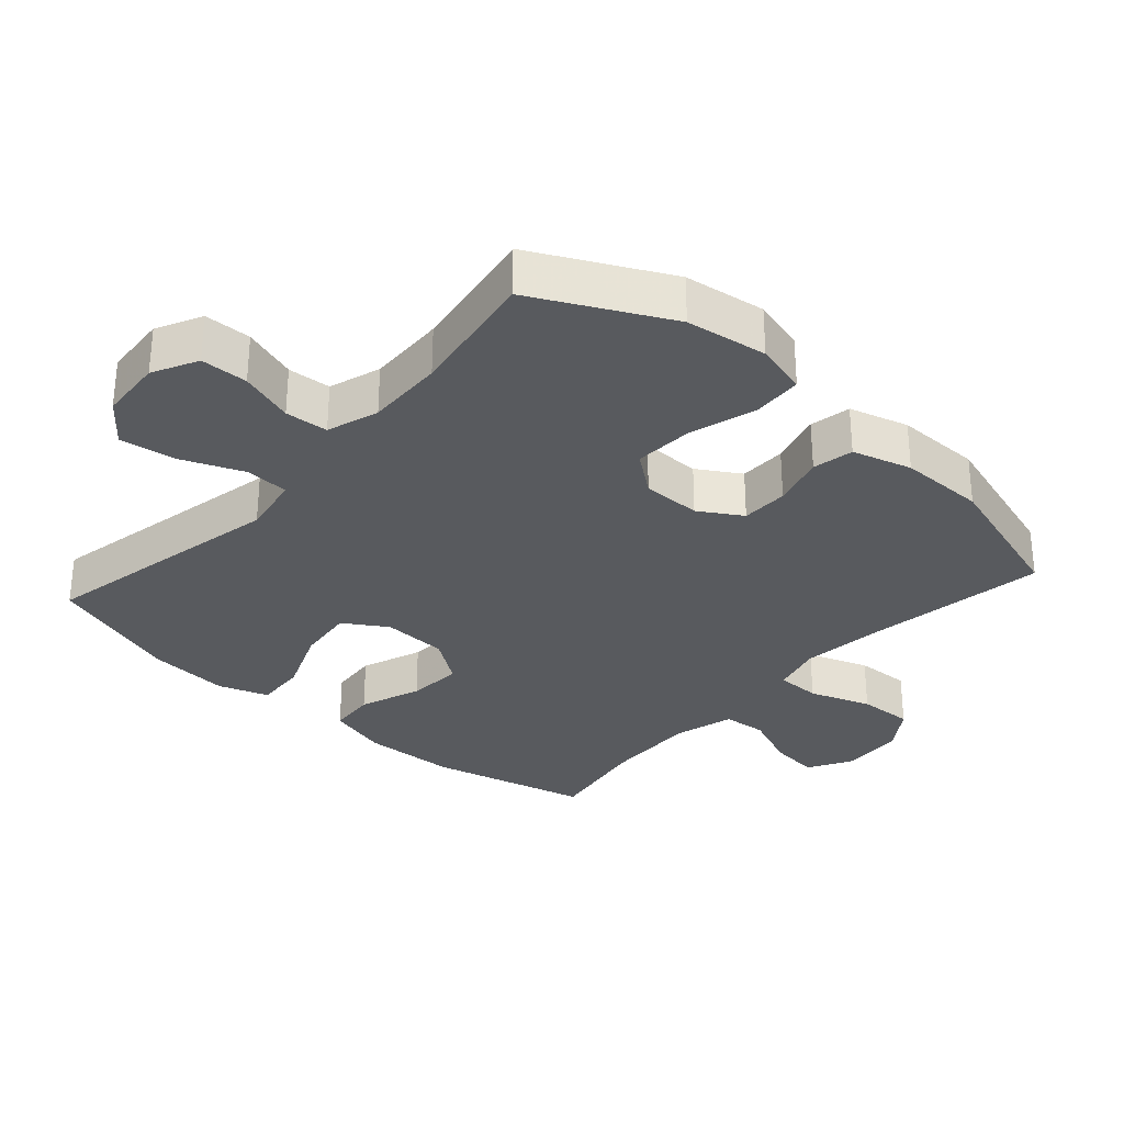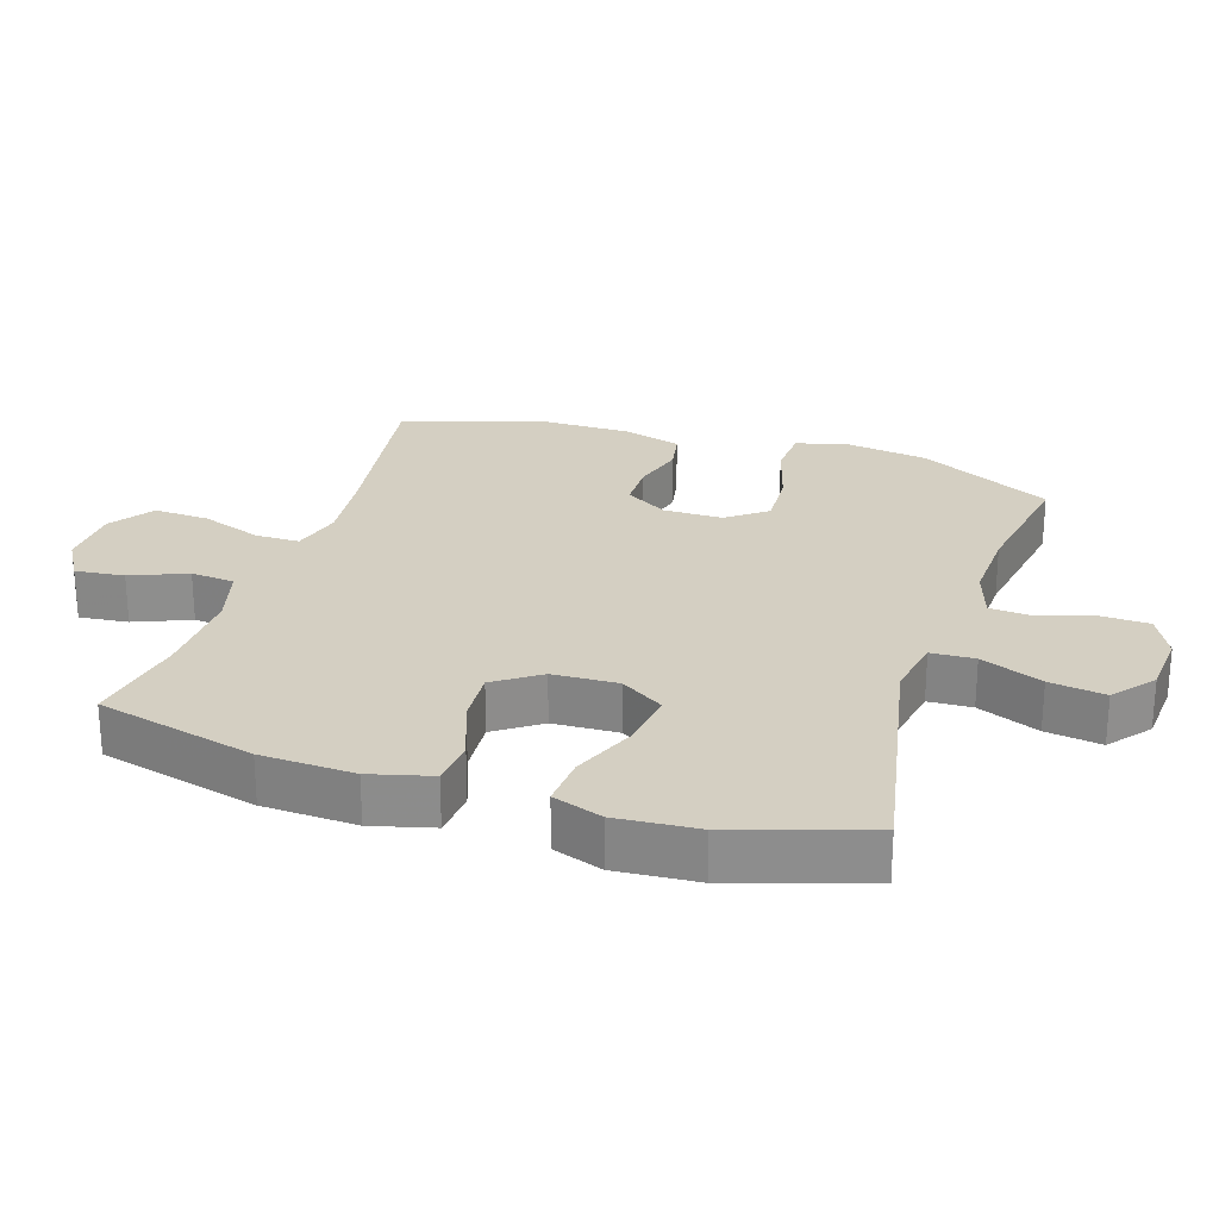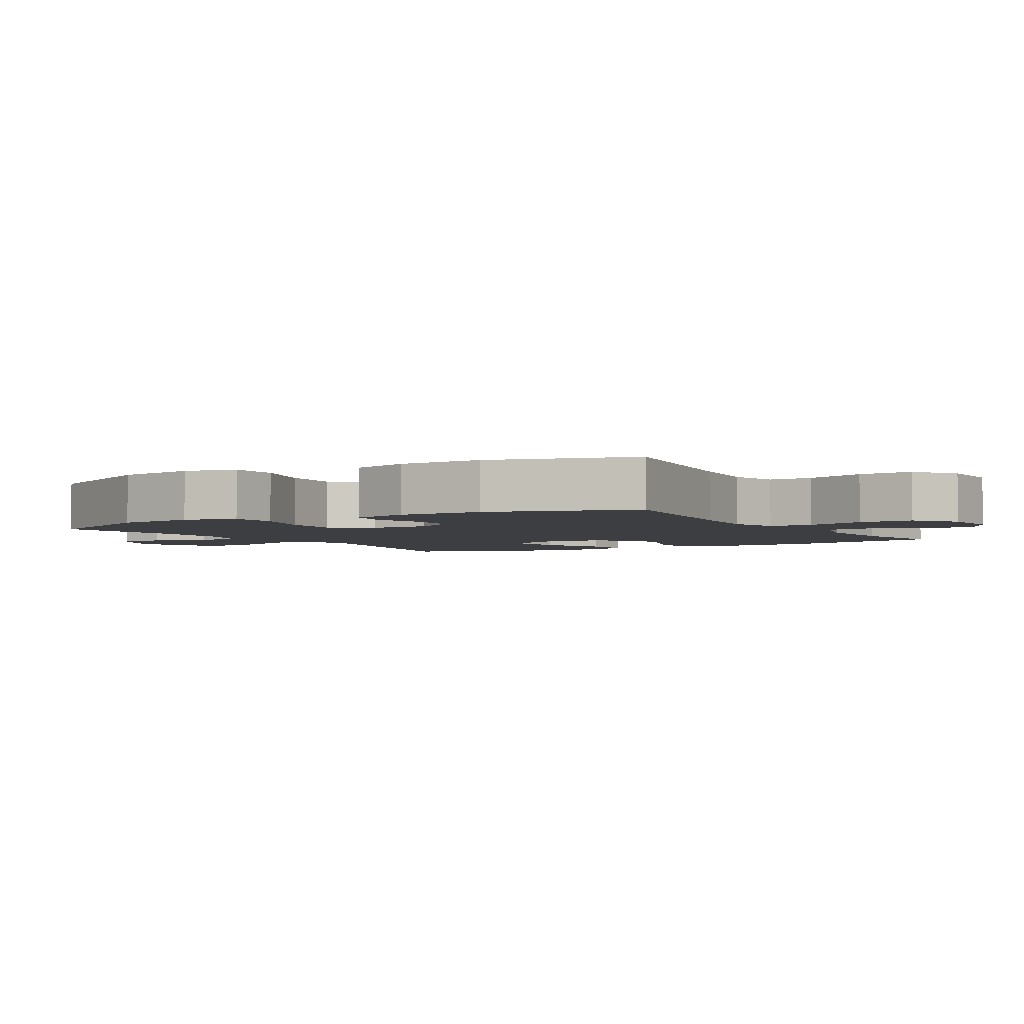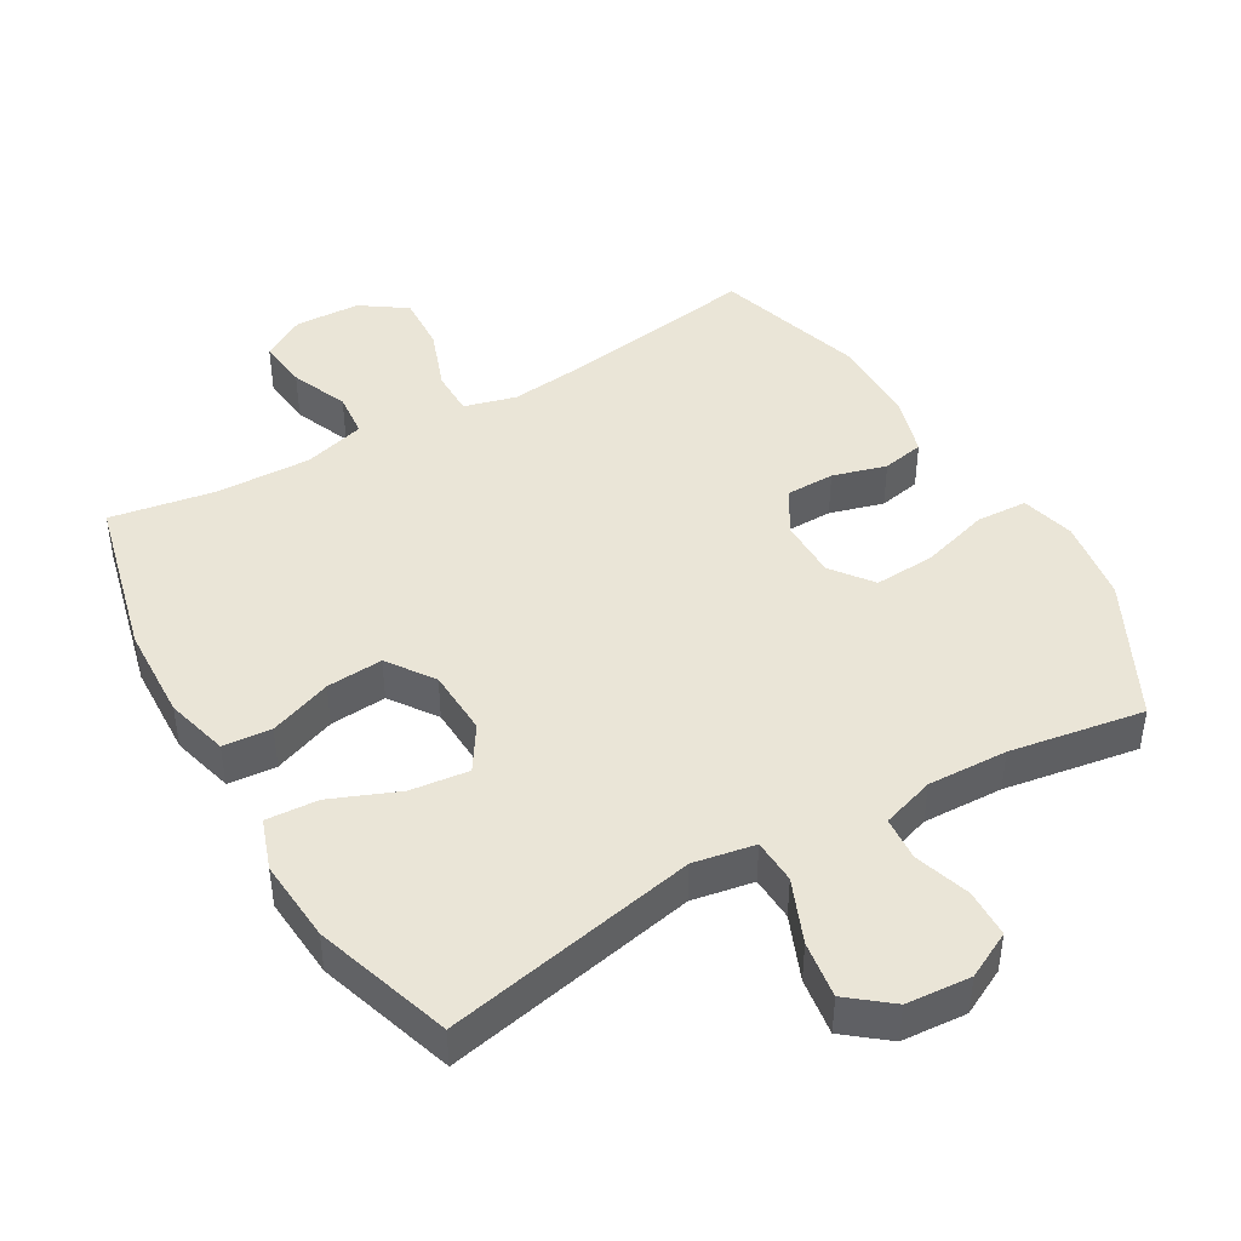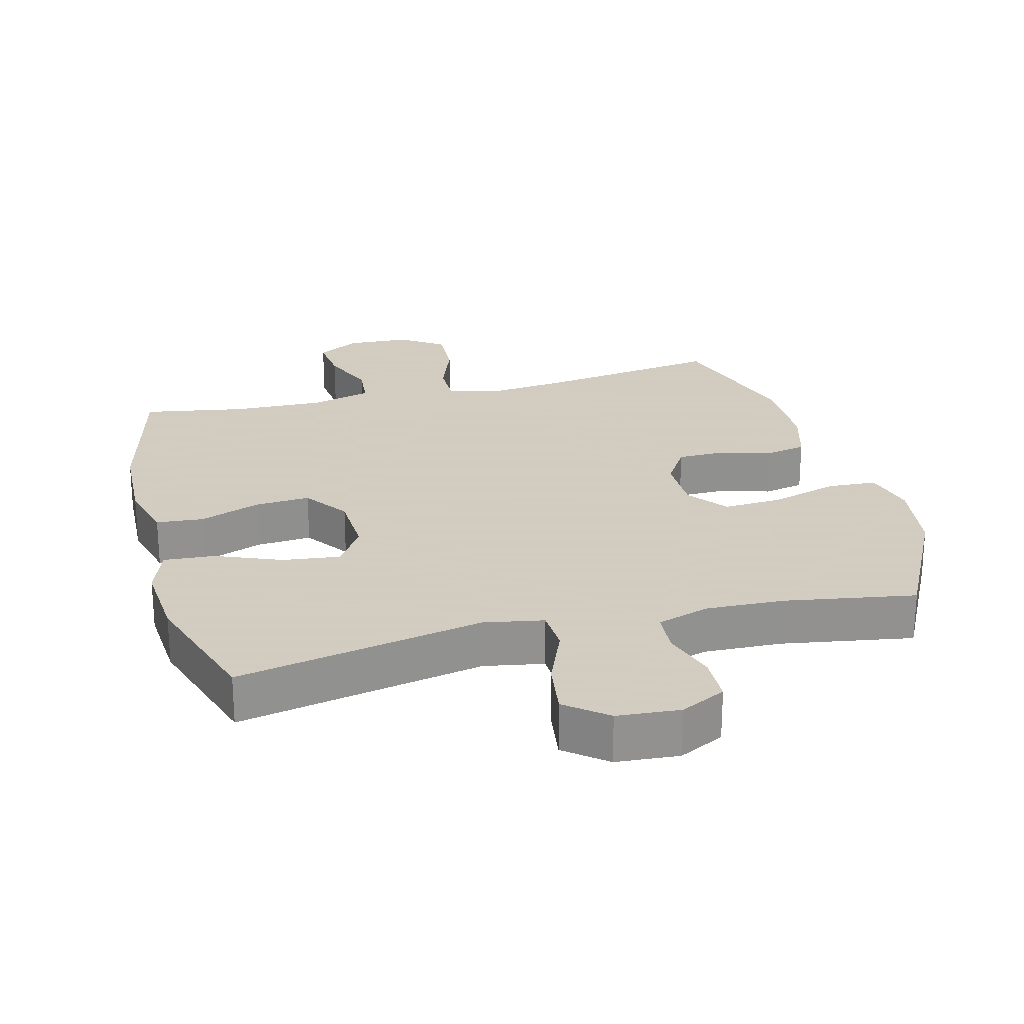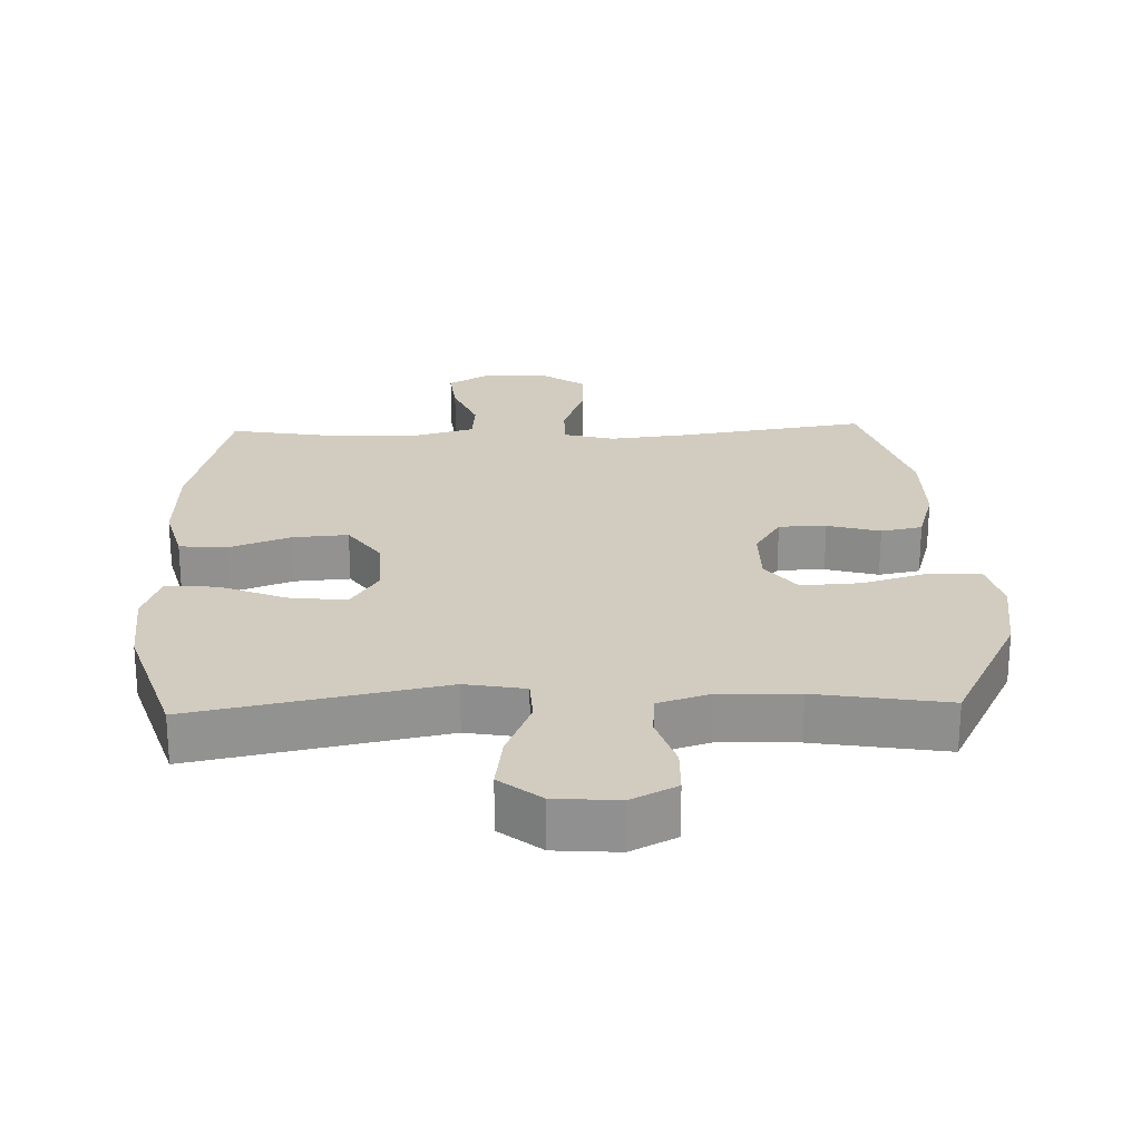
<metadata>
{"format":"obj","ext":"obj","renderer":"f3d","projection":"perspective","resolution":1024,"background":"white","views":[{"elev":-31.0,"azim":-131.8,"up":"+Y"},{"elev":25.4,"azim":108.0,"up":"+Y"},{"elev":-3.3,"azim":-59.0,"up":"+Y"},{"elev":44.4,"azim":149.9,"up":"+Y"},{"elev":24.3,"azim":165.5,"up":"+Y"},{"elev":23.9,"azim":178.1,"up":"+Y"}]}
</metadata>
<code>
v -0.5 0.07 0.5
v -0.223 0.07 0.458
v -0.105 0.07 0.445
v -0.03 0.07 0.465
v -0.03 0.07 0.531
v -0.063 0.07 0.622
v -0.067 0.07 0.704
v -0.002 0.07 0.749
v 0.093 0.07 0.753
v 0.156 0.07 0.716
v 0.148 0.07 0.643
v 0.114 0.07 0.56
v 0.12 0.07 0.495
v 0.21 0.07 0.47
v 0.348 0.07 0.474
v 0.5 0.07 0.5
v 0.559 0.07 0.263
v 0.565 0.07 0.124
v 0.541 0.07 0.033
v 0.471 0.07 0.027
v 0.38 0.07 0.061
v 0.298 0.07 0.067
v 0.251 0.07 0
v 0.247 0.07 -0.097
v 0.288 0.07 -0.161
v 0.373 0.07 -0.151
v 0.471 0.07 -0.111
v 0.547 0.07 -0.106
v 0.573 0.07 -0.18
v 0.564 0.07 -0.301
v 0.5 0.07 -0.5
v 0.133 0.07 -0.426
v 0.044 0.07 -0.442
v 0.041 0.07 -0.507
v 0.079 0.07 -0.599
v 0.091 0.07 -0.682
v 0.03 0.07 -0.731
v -0.064 0.07 -0.738
v -0.131 0.07 -0.704
v -0.133 0.07 -0.634
v -0.107 0.07 -0.553
v -0.112 0.07 -0.489
v -0.189 0.07 -0.464
v -0.305 0.07 -0.468
v -0.5 0.07 -0.5
v -0.601 0.07 -0.301
v -0.619 0.07 -0.18
v -0.599 0.07 -0.102
v -0.525 0.07 -0.098
v -0.425 0.07 -0.128
v -0.337 0.07 -0.133
v -0.292 0.07 -0.074
v -0.292 0.07 0.014
v -0.331 0.07 0.077
v -0.401 0.07 0.078
v -0.479 0.07 0.056
v -0.54 0.07 0.068
v -0.566 0.07 0.156
v -0.566 0.07 0.284
v -0.5 0 0.5
v -0.223 0 0.458
v -0.105 0 0.445
v -0.03 0 0.465
v -0.03 0 0.531
v -0.063 0 0.622
v -0.067 0 0.704
v -0.002 0 0.749
v 0.093 0 0.753
v 0.156 0 0.716
v 0.148 0 0.643
v 0.114 0 0.56
v 0.12 0 0.495
v 0.21 0 0.47
v 0.348 0 0.474
v 0.5 0 0.5
v 0.559 0 0.263
v 0.565 0 0.124
v 0.541 0 0.033
v 0.471 0 0.027
v 0.38 0 0.061
v 0.298 0 0.067
v 0.251 0 0
v 0.247 0 -0.097
v 0.288 0 -0.161
v 0.373 0 -0.151
v 0.471 0 -0.111
v 0.547 0 -0.106
v 0.573 0 -0.18
v 0.564 0 -0.301
v 0.5 0 -0.5
v 0.133 0 -0.426
v 0.044 0 -0.442
v 0.041 0 -0.507
v 0.079 0 -0.599
v 0.091 0 -0.682
v 0.03 0 -0.731
v -0.064 0 -0.738
v -0.131 0 -0.704
v -0.133 0 -0.634
v -0.107 0 -0.553
v -0.112 0 -0.489
v -0.189 0 -0.464
v -0.305 0 -0.468
v -0.5 0 -0.5
v -0.601 0 -0.301
v -0.619 0 -0.18
v -0.599 0 -0.102
v -0.525 0 -0.098
v -0.425 0 -0.128
v -0.337 0 -0.133
v -0.292 0 -0.074
v -0.292 0 0.014
v -0.331 0 0.077
v -0.401 0 0.078
v -0.479 0 0.056
v -0.54 0 0.068
v -0.566 0 0.156
v -0.566 0 0.284
f 58 59 1 2
f 55 56 57 58
f 54 55 58 2
f 53 54 2 3
f 52 53 3 4
f 47 48 49 50
f 47 50 51
f 44 45 46 47
f 43 44 47 51
f 42 43 51 52
f 38 39 40 41
f 38 41 42
f 37 38 42
f 34 35 36 37
f 33 34 37 42
f 29 30 31 32
f 29 32 33
f 26 27 28 29
f 25 26 29 33
f 24 25 33 42
f 18 19 20 21
f 18 21 22
f 15 16 17 18
f 14 15 18 22
f 13 14 22 23
f 9 10 11 12
f 9 12 13
f 8 9 13
f 5 6 7 8
f 4 5 8 13
f 23 24 42 52
f 4 13 23 52
f 61 60 118 117
f 117 116 115 114
f 61 117 114 113
f 62 61 113 112
f 63 62 112 111
f 109 108 107 106
f 110 109 106
f 106 105 104 103
f 110 106 103 102
f 111 110 102 101
f 100 99 98 97
f 101 100 97
f 101 97 96
f 96 95 94 93
f 101 96 93 92
f 91 90 89 88
f 92 91 88
f 88 87 86 85
f 92 88 85 84
f 101 92 84 83
f 80 79 78 77
f 81 80 77
f 77 76 75 74
f 81 77 74 73
f 82 81 73 72
f 71 70 69 68
f 72 71 68
f 72 68 67
f 67 66 65 64
f 72 67 64 63
f 111 101 83 82
f 111 82 72 63
f 1 60 61 2
f 2 61 62 3
f 3 62 63 4
f 4 63 64 5
f 5 64 65 6
f 6 65 66 7
f 7 66 67 8
f 8 67 68 9
f 9 68 69 10
f 10 69 70 11
f 11 70 71 12
f 12 71 72 13
f 13 72 73 14
f 14 73 74 15
f 15 74 75 16
f 16 75 76 17
f 17 76 77 18
f 18 77 78 19
f 19 78 79 20
f 20 79 80 21
f 21 80 81 22
f 22 81 82 23
f 23 82 83 24
f 24 83 84 25
f 25 84 85 26
f 26 85 86 27
f 27 86 87 28
f 28 87 88 29
f 29 88 89 30
f 30 89 90 31
f 31 90 91 32
f 32 91 92 33
f 33 92 93 34
f 34 93 94 35
f 35 94 95 36
f 36 95 96 37
f 37 96 97 38
f 38 97 98 39
f 39 98 99 40
f 40 99 100 41
f 41 100 101 42
f 42 101 102 43
f 43 102 103 44
f 44 103 104 45
f 45 104 105 46
f 46 105 106 47
f 47 106 107 48
f 48 107 108 49
f 49 108 109 50
f 50 109 110 51
f 51 110 111 52
f 52 111 112 53
f 53 112 113 54
f 54 113 114 55
f 55 114 115 56
f 56 115 116 57
f 57 116 117 58
f 58 117 118 59
f 59 118 60 1

</code>
